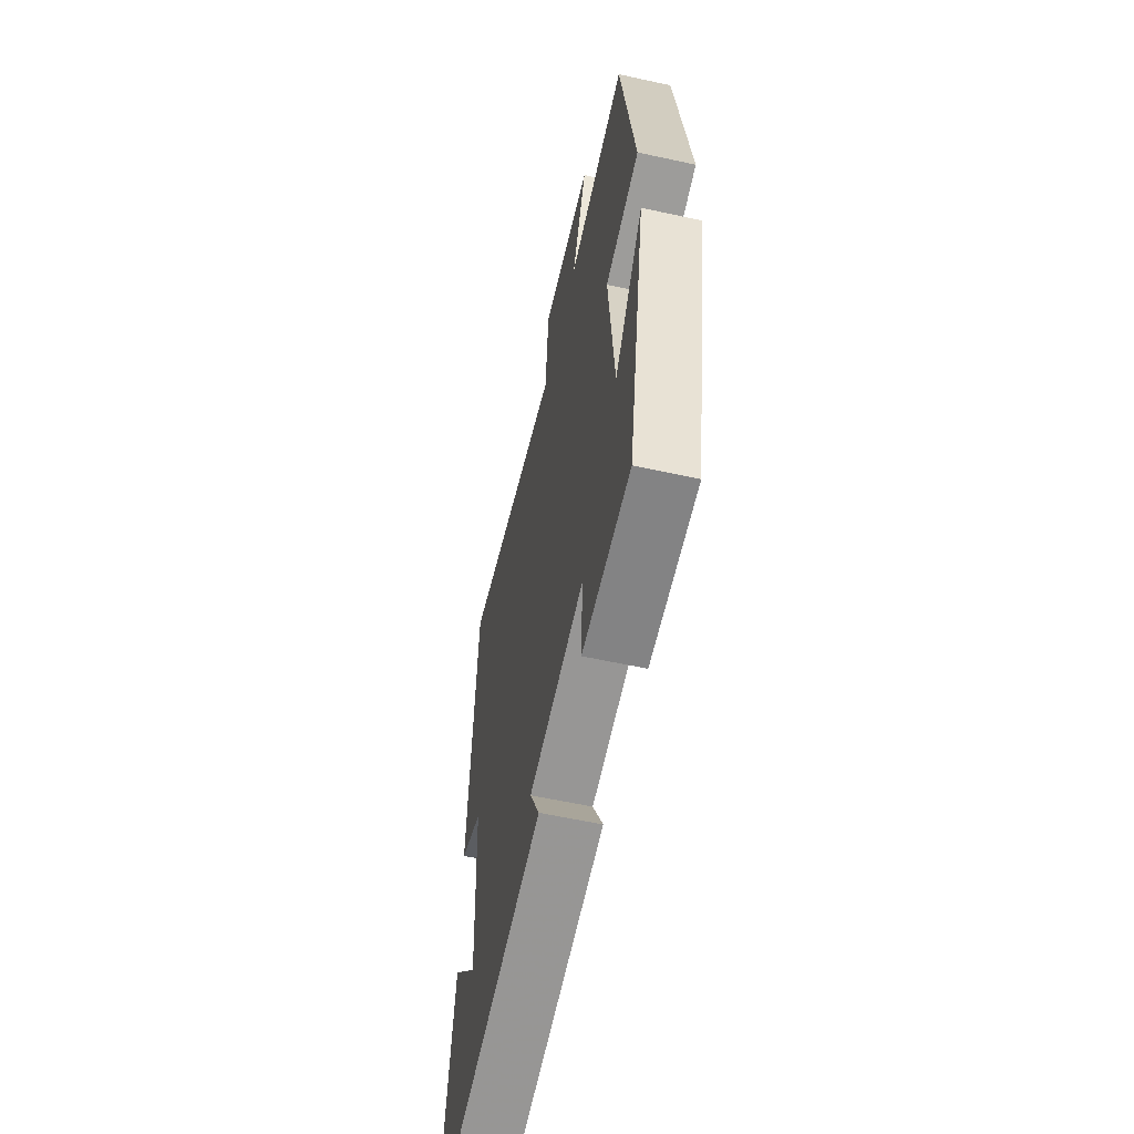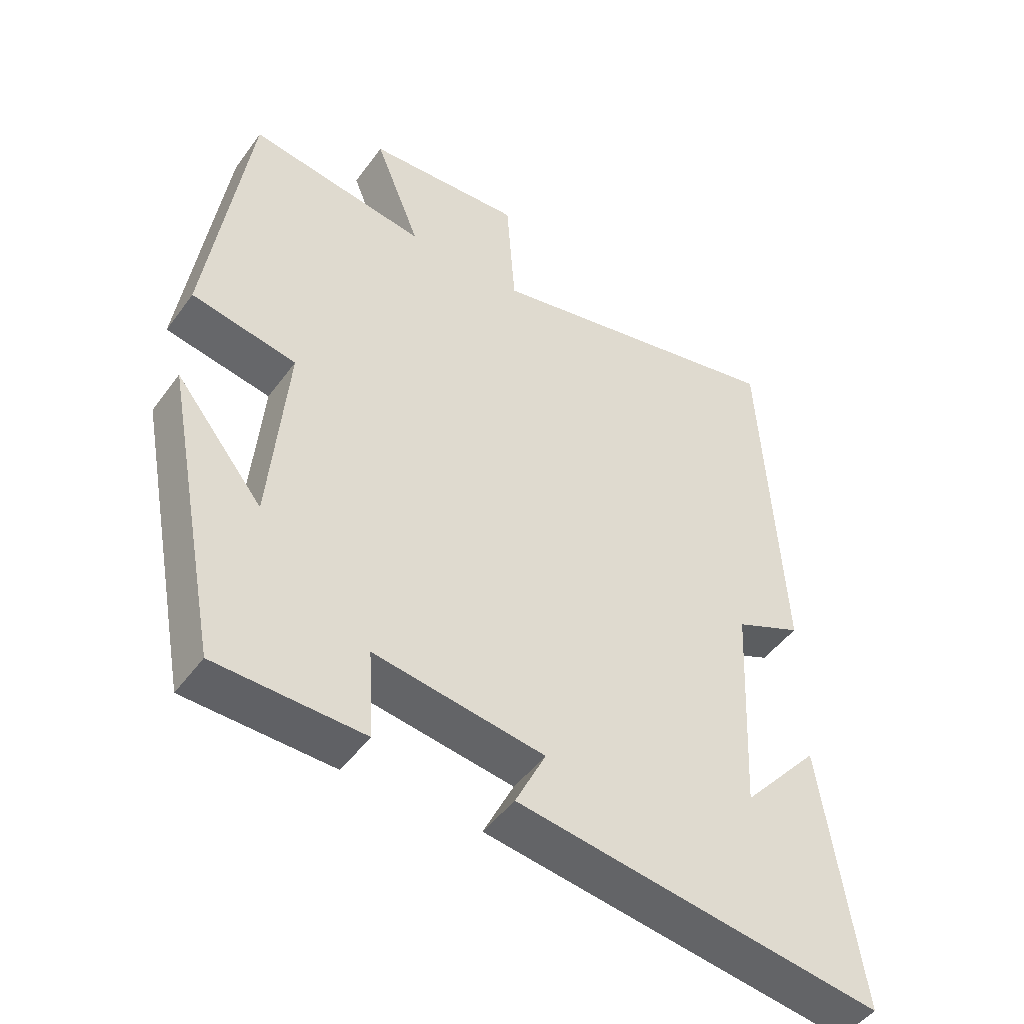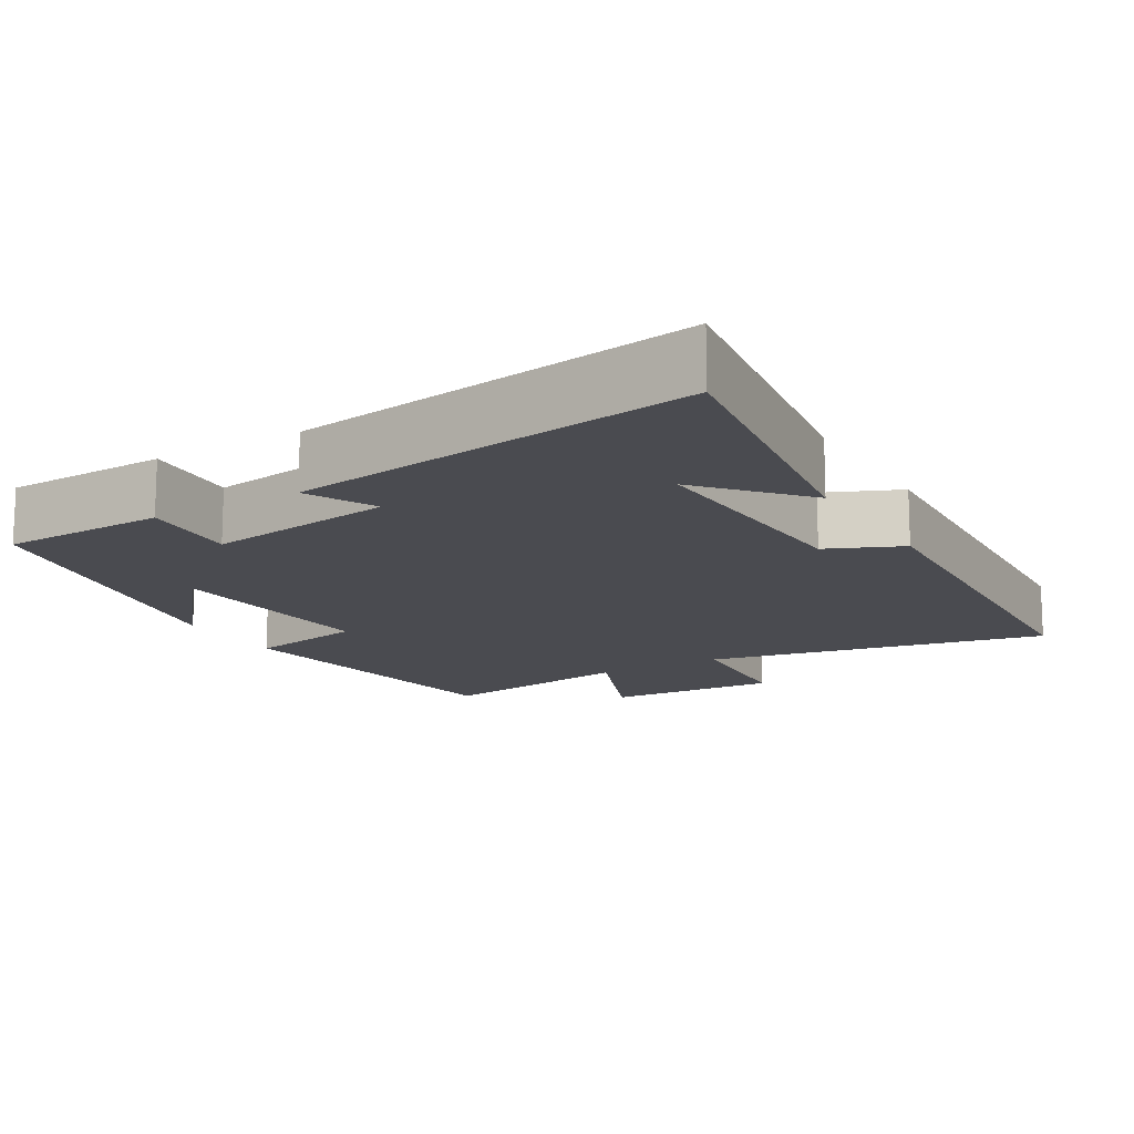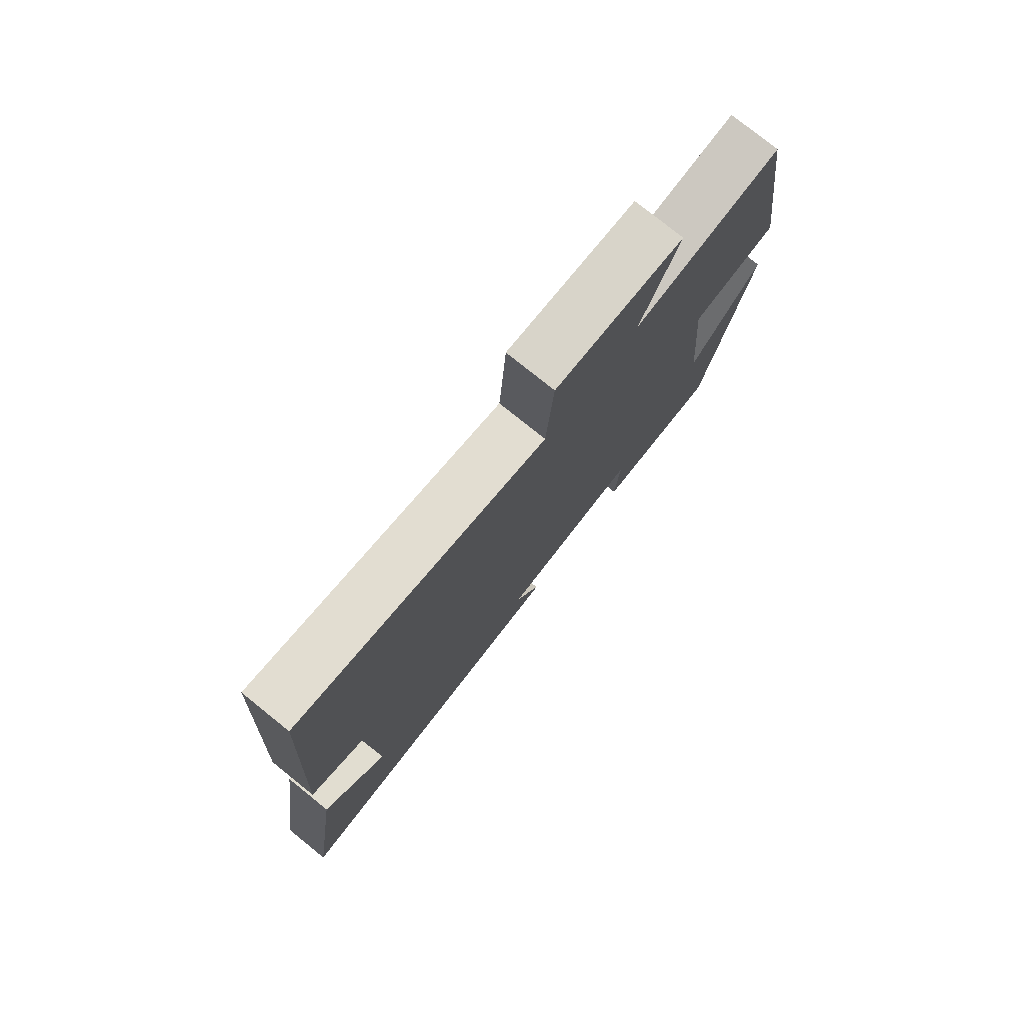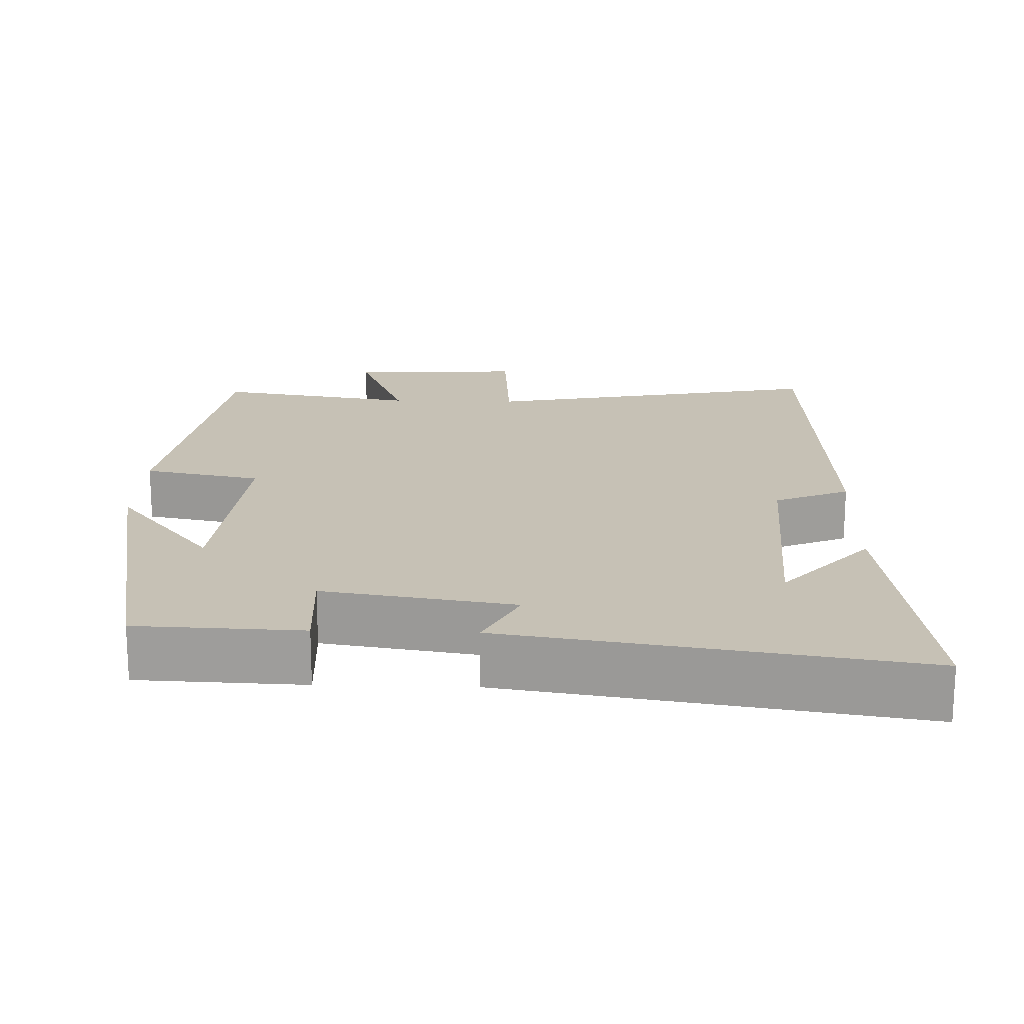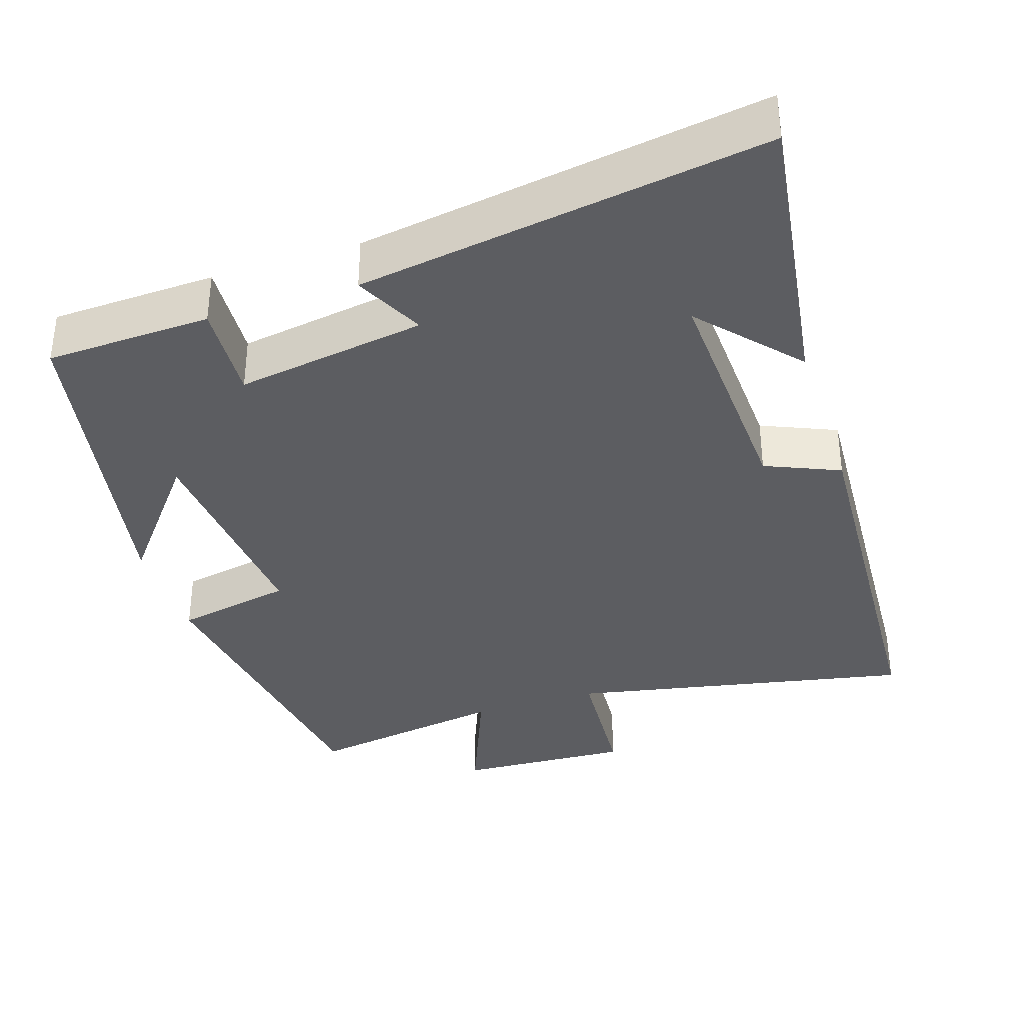
<metadata>
{"format":"obj","ext":"obj","renderer":"f3d","projection":"perspective","resolution":1024,"background":"white","views":[{"elev":-59.1,"azim":77.3,"up":"+Z"},{"elev":-47.2,"azim":145.8,"up":"+Z"},{"elev":-14.4,"azim":-149.6,"up":"+Y"},{"elev":78.0,"azim":-51.2,"up":"+Z"},{"elev":18.7,"azim":-178.1,"up":"+Y"},{"elev":-36.3,"azim":-162.0,"up":"+Y"}]}
</metadata>
<code>
v -0.557 0.07 -0.584
v -0.5 0.07 -0.187
v -0.384 0.07 -0.318
v -0.4 0.07 0.01
v -0.5 0.07 0.053
v -0.47 0.07 0.592
v -0.009 0.07 0.5
v 0.004 0.07 0.685
v 0.238 0.07 0.673
v 0.169 0.07 0.5
v 0.438 0.07 0.543
v 0.5 0.07 0.116
v 0.342 0.07 0.085
v 0.368 0.07 -0.213
v 0.5 0.07 -0.048
v 0.415 0.07 -0.492
v 0.193 0.07 -0.5
v 0.201 0.07 -0.367
v -0.055 0.07 -0.407
v -0.009 0.07 -0.5
v -0.557 0 -0.584
v -0.5 0 -0.187
v -0.384 0 -0.318
v -0.4 0 0.01
v -0.5 0 0.053
v -0.47 0 0.592
v -0.009 0 0.5
v 0.004 0 0.685
v 0.238 0 0.673
v 0.169 0 0.5
v 0.438 0 0.543
v 0.5 0 0.116
v 0.342 0 0.085
v 0.368 0 -0.213
v 0.5 0 -0.048
v 0.415 0 -0.492
v 0.193 0 -0.5
v 0.201 0 -0.367
v -0.055 0 -0.407
v -0.009 0 -0.5
f 19 20 1
f 16 17 18
f 14 15 16
f 14 16 18
f 13 14 18 19
f 10 11 12 13
f 7 8 9 10
f 7 10 13 19
f 4 5 6 7
f 3 4 7 19
f 1 2 3
f 1 3 19
f 21 40 39
f 38 37 36
f 36 35 34
f 38 36 34
f 39 38 34 33
f 33 32 31 30
f 30 29 28 27
f 39 33 30 27
f 27 26 25 24
f 39 27 24 23
f 23 22 21
f 39 23 21
f 1 21 22 2
f 2 22 23 3
f 3 23 24 4
f 4 24 25 5
f 5 25 26 6
f 6 26 27 7
f 7 27 28 8
f 8 28 29 9
f 9 29 30 10
f 10 30 31 11
f 11 31 32 12
f 12 32 33 13
f 13 33 34 14
f 14 34 35 15
f 15 35 36 16
f 16 36 37 17
f 17 37 38 18
f 18 38 39 19
f 19 39 40 20
f 20 40 21 1

</code>
